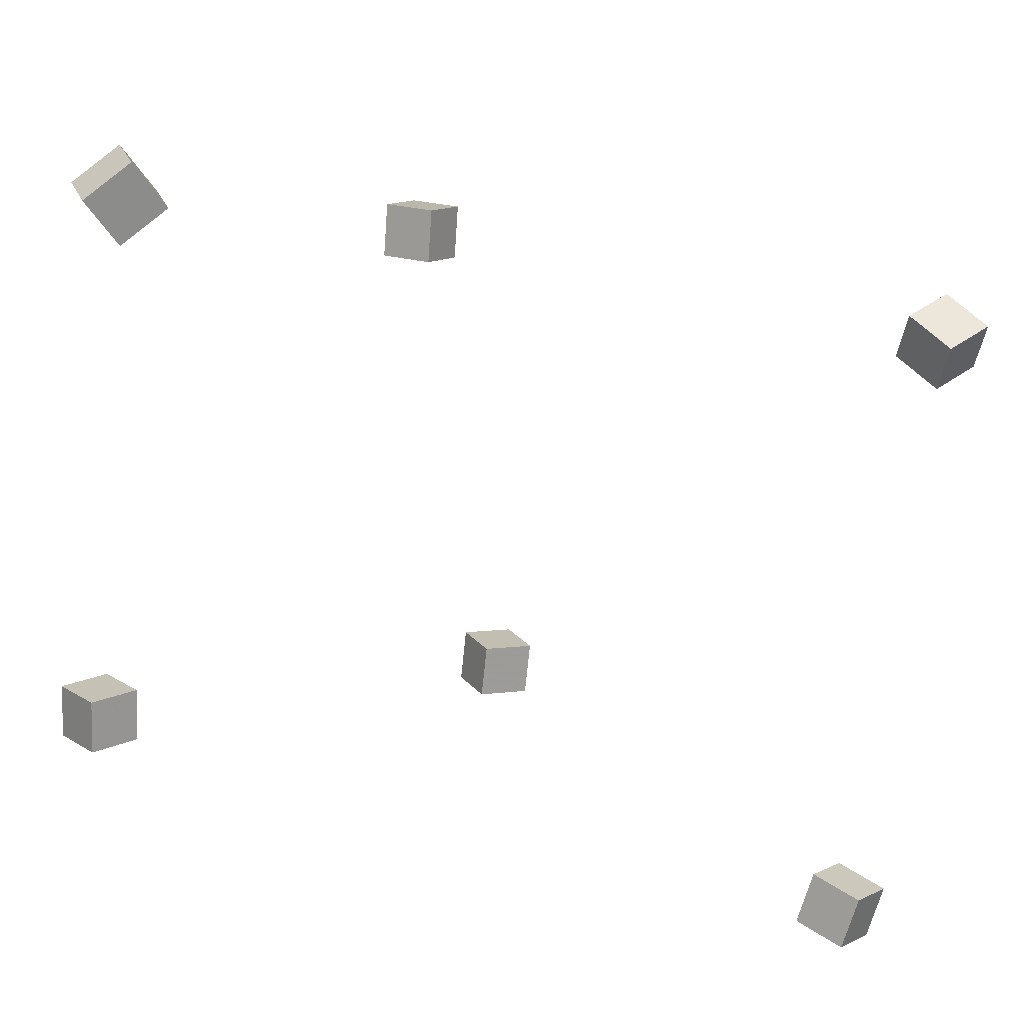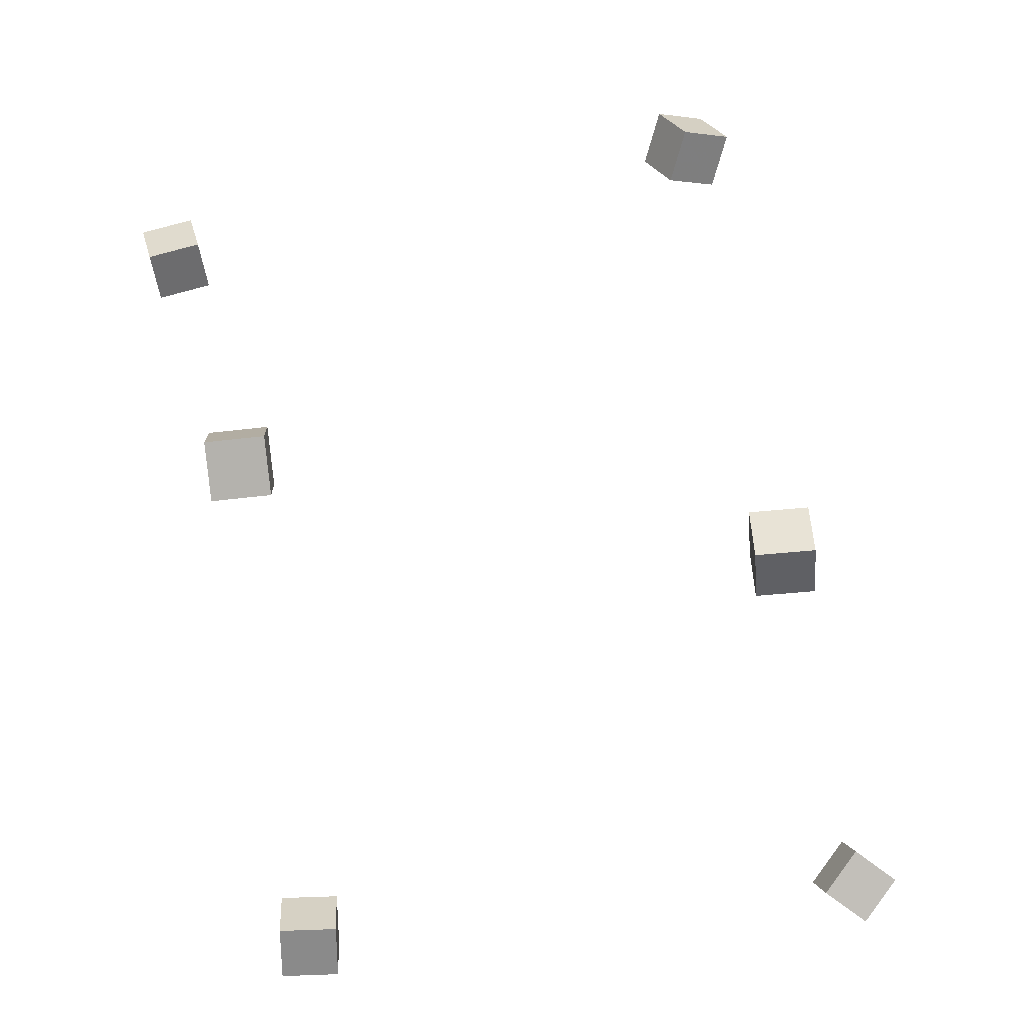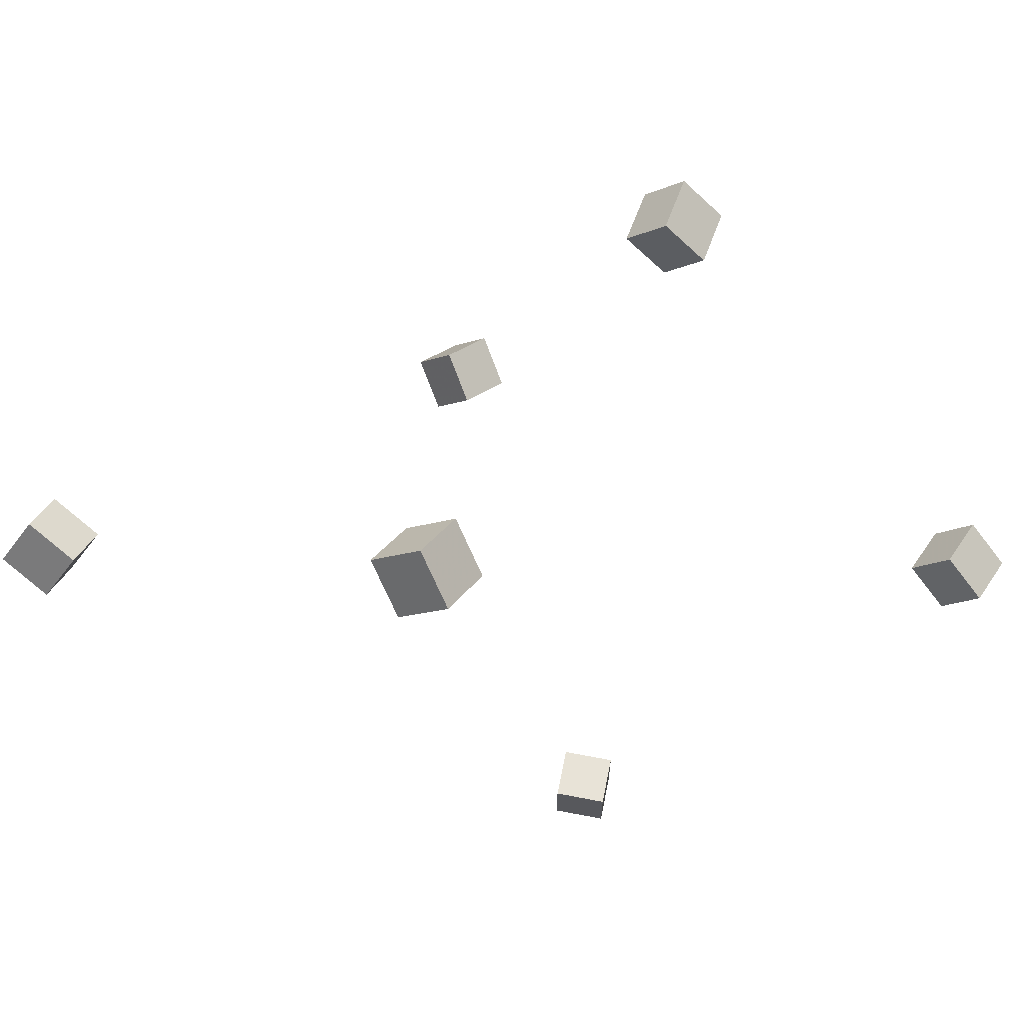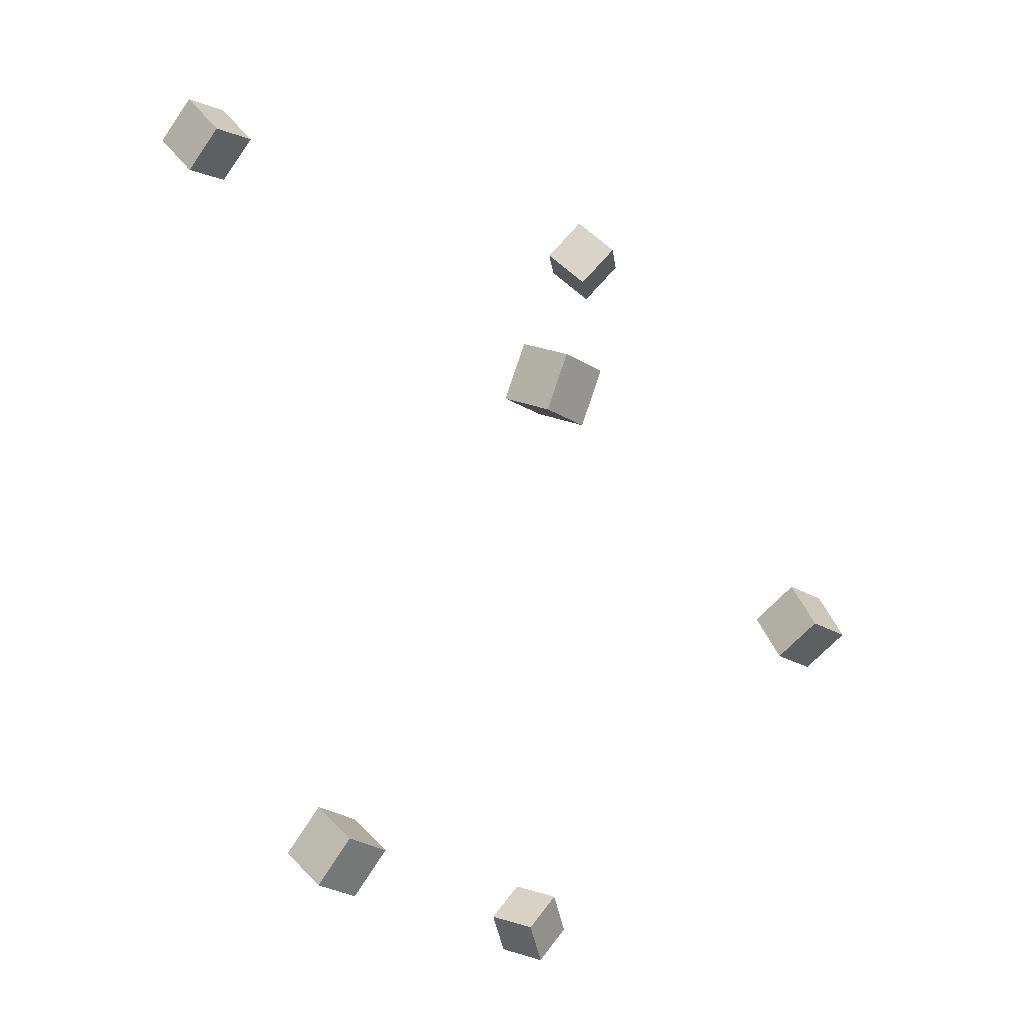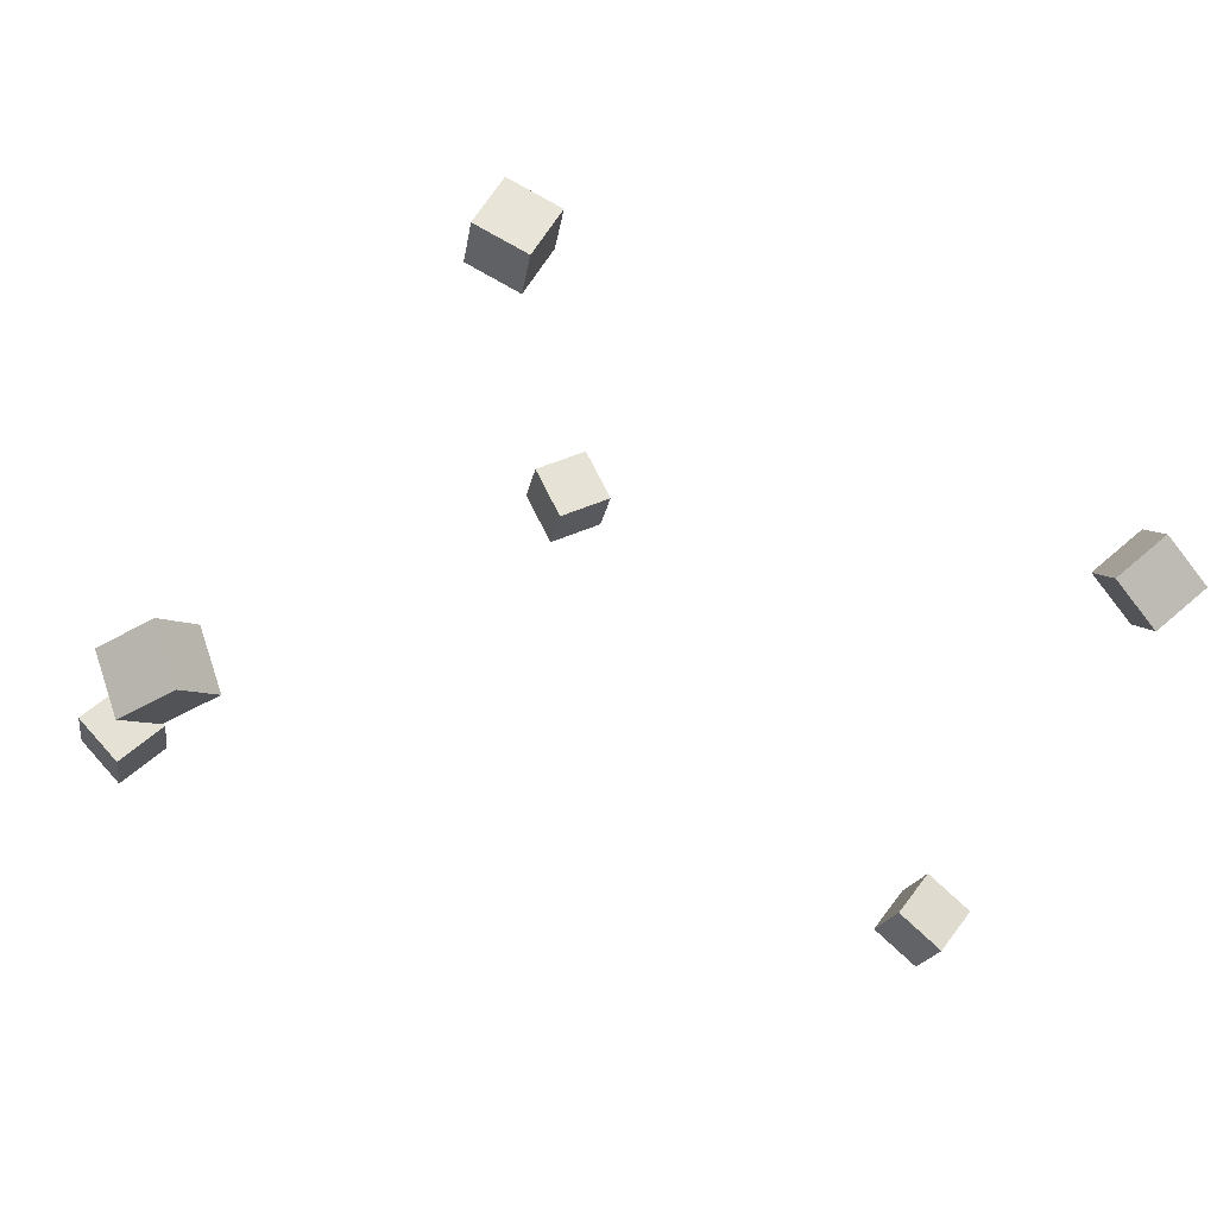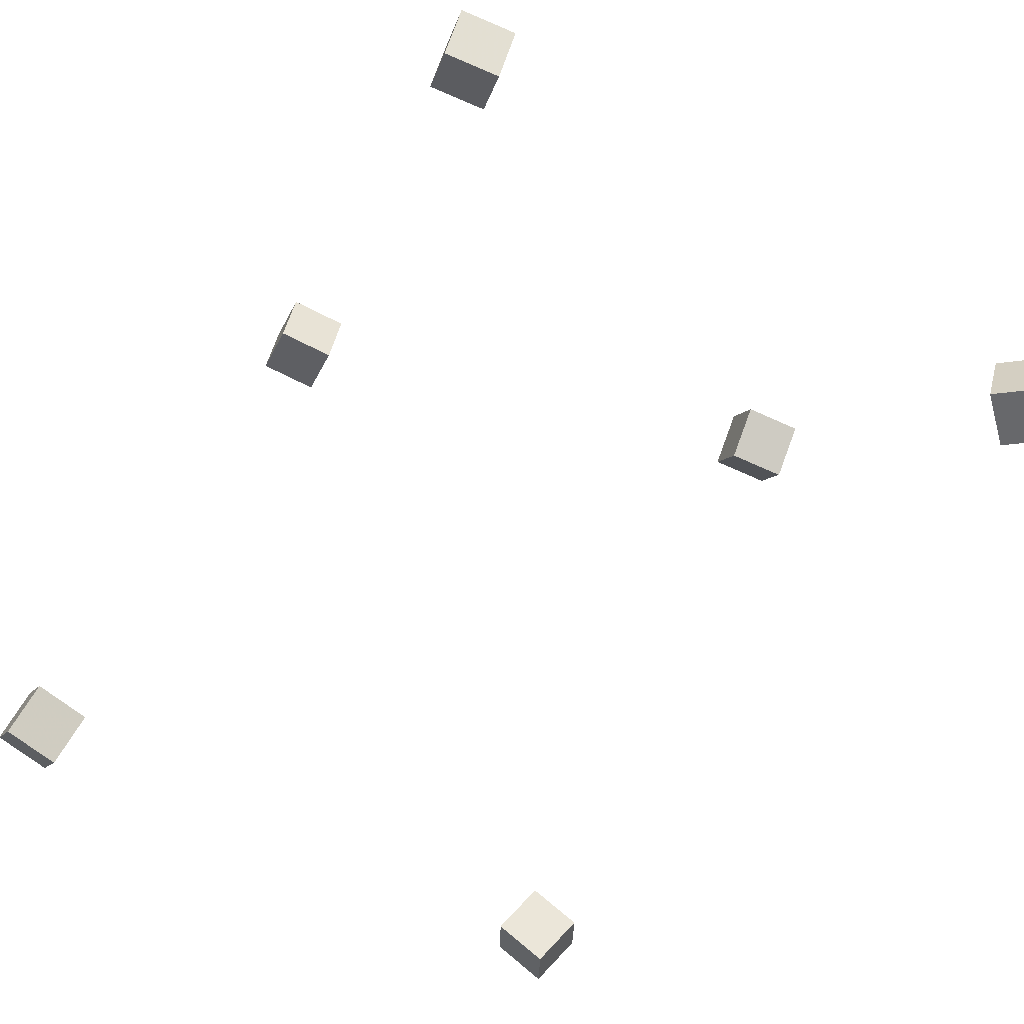
<metadata>
{"format":"obj","ext":"obj","renderer":"f3d","projection":"perspective","resolution":1024,"background":"white","views":[{"elev":-73.0,"azim":-92.8,"up":"+Y"},{"elev":74.6,"azim":177.0,"up":"+Y"},{"elev":-10.8,"azim":53.5,"up":"+Y"},{"elev":-21.6,"azim":127.1,"up":"+Z"},{"elev":-25.7,"azim":-97.4,"up":"+Y"},{"elev":-70.1,"azim":156.2,"up":"+Y"}]}
</metadata>
<code>
v -0.223 -0.05787 0.3791
v -0.2006 -0.08966 0.4148
v -0.2388 -0.02556 0.4177
v -0.2164 -0.05736 0.4534
v -0.1779 -0.03083 0.3749
v -0.1555 -0.06262 0.4106
v -0.1936 0.001474 0.4135
v -0.1712 -0.03032 0.4492
f 1.0 7.0 5.0
f 1.0 3.0 7.0
f 1.0 4.0 3.0
f 1.0 2.0 4.0
f 3.0 8.0 7.0
f 3.0 4.0 8.0
f 5.0 7.0 8.0
f 5.0 8.0 6.0
f 1.0 5.0 6.0
f 1.0 6.0 2.0
f 2.0 6.0 8.0
f 2.0 8.0 4.0
v 0.2188 0.1981 0.003832
v 0.2215 0.2214 0.0509
v 0.2178 0.245 -0.01939
v 0.2205 0.2684 0.02768
v 0.2712 0.1977 0.0009644
v 0.2739 0.2211 0.04804
v 0.2702 0.2447 -0.02226
v 0.273 0.268 0.02482
f 9.0 15.0 13.0
f 9.0 11.0 15.0
f 9.0 12.0 11.0
f 9.0 10.0 12.0
f 11.0 16.0 15.0
f 11.0 12.0 16.0
f 13.0 15.0 16.0
f 13.0 16.0 14.0
f 9.0 13.0 14.0
f 9.0 14.0 10.0
f 10.0 14.0 16.0
f 10.0 16.0 12.0
v -0.3307 -0.2623 -0.3544
v -0.3633 -0.2526 -0.315
v -0.3371 -0.2138 -0.3716
v -0.3697 -0.2041 -0.3322
v -0.2907 -0.2467 -0.3252
v -0.3233 -0.237 -0.2857
v -0.297 -0.1982 -0.3424
v -0.3296 -0.1885 -0.3029
f 17.0 23.0 21.0
f 17.0 19.0 23.0
f 17.0 20.0 19.0
f 17.0 18.0 20.0
f 19.0 24.0 23.0
f 19.0 20.0 24.0
f 21.0 23.0 24.0
f 21.0 24.0 22.0
f 17.0 21.0 22.0
f 17.0 22.0 18.0
f 18.0 22.0 24.0
f 18.0 24.0 20.0
v 0.2442 -0.07551 -0.3761
v 0.1918 -0.07694 -0.3769
v 0.2437 -0.0368 -0.4112
v 0.1913 -0.03823 -0.4121
v 0.2426 -0.04044 -0.3374
v 0.1903 -0.04186 -0.3383
v 0.2421 -0.001725 -0.3726
v 0.1898 -0.003148 -0.3734
f 25.0 31.0 29.0
f 25.0 27.0 31.0
f 25.0 28.0 27.0
f 25.0 26.0 28.0
f 27.0 32.0 31.0
f 27.0 28.0 32.0
f 29.0 31.0 32.0
f 29.0 32.0 30.0
f 25.0 29.0 30.0
f 25.0 30.0 26.0
f 26.0 30.0 32.0
f 26.0 32.0 28.0
v 0.3103 -0.1375 0.3256
v 0.321 -0.1686 0.366
v 0.3163 -0.09605 0.3559
v 0.327 -0.1271 0.3963
v 0.361 -0.136 0.3135
v 0.3716 -0.1671 0.3539
v 0.367 -0.0945 0.3438
v 0.3776 -0.1256 0.3842
f 33.0 39.0 37.0
f 33.0 35.0 39.0
f 33.0 36.0 35.0
f 33.0 34.0 36.0
f 35.0 40.0 39.0
f 35.0 36.0 40.0
f 37.0 39.0 40.0
f 37.0 40.0 38.0
f 33.0 37.0 38.0
f 33.0 38.0 34.0
f 34.0 38.0 40.0
f 34.0 40.0 36.0
v -0.2584 0.1973 -0.1196
v -0.2588 0.1714 -0.07356
v -0.2555 0.2431 -0.09377
v -0.2559 0.2171 -0.04775
v -0.2058 0.1946 -0.1206
v -0.2062 0.1687 -0.07463
v -0.2029 0.2404 -0.09483
v -0.2033 0.2144 -0.04882
f 41.0 47.0 45.0
f 41.0 43.0 47.0
f 41.0 44.0 43.0
f 41.0 42.0 44.0
f 43.0 48.0 47.0
f 43.0 44.0 48.0
f 45.0 47.0 48.0
f 45.0 48.0 46.0
f 41.0 45.0 46.0
f 41.0 46.0 42.0
f 42.0 46.0 48.0
f 42.0 48.0 44.0

</code>
